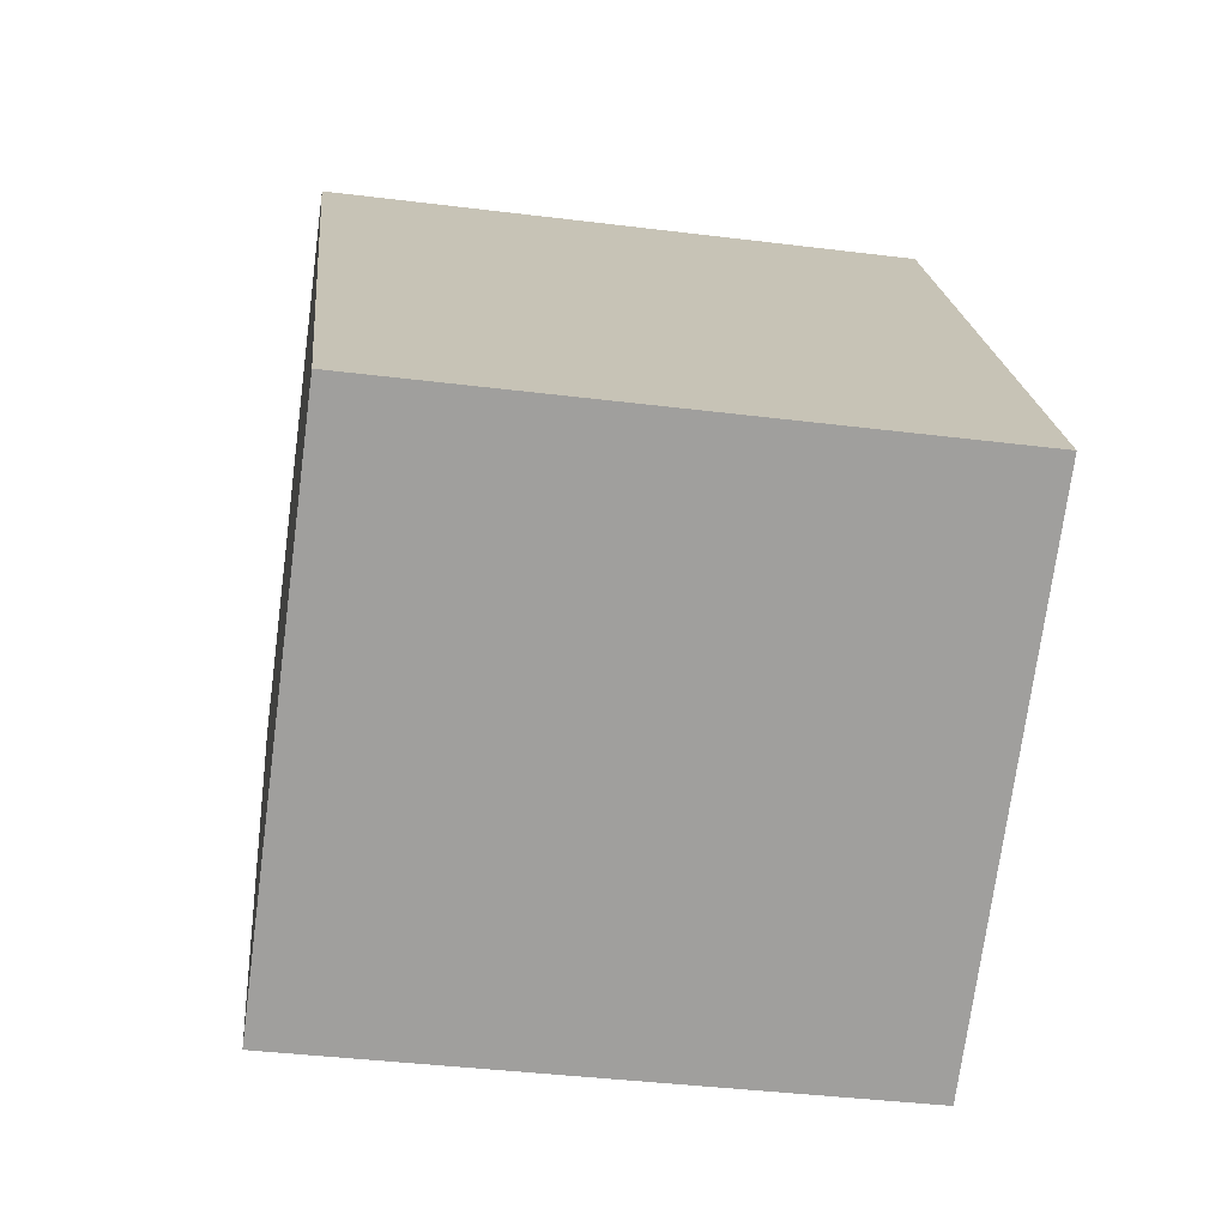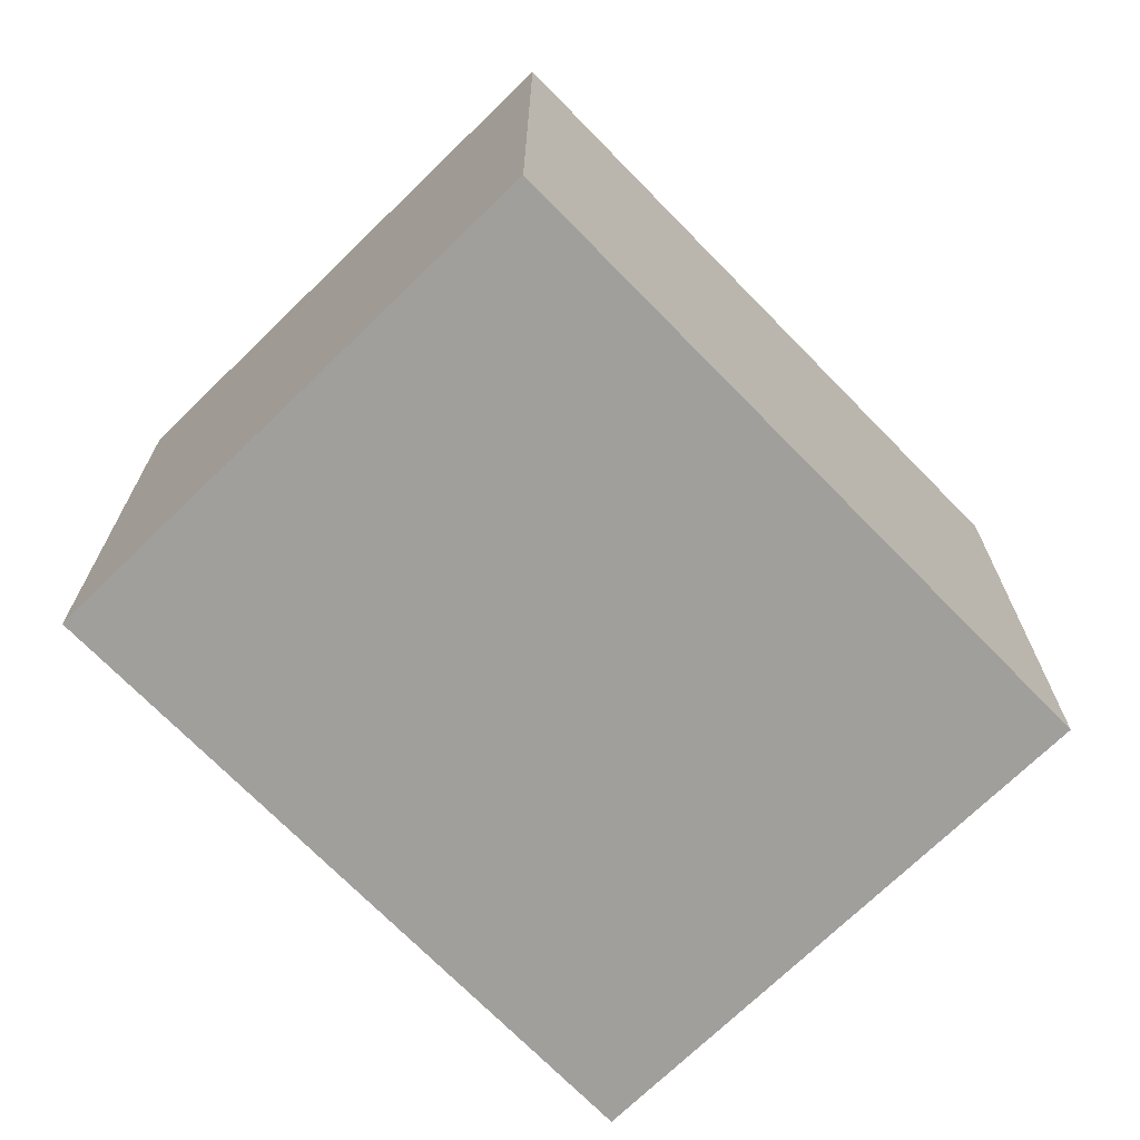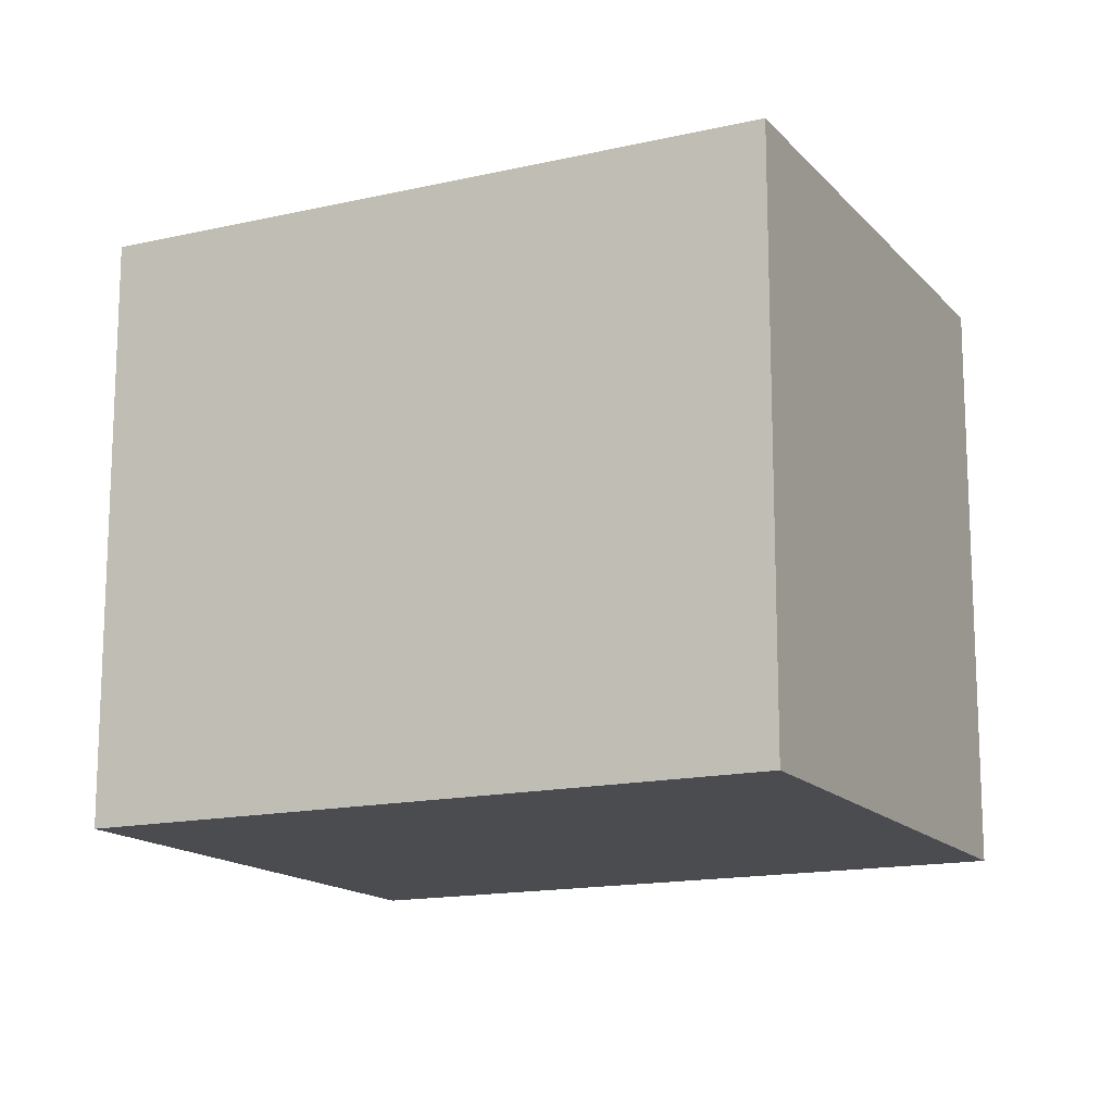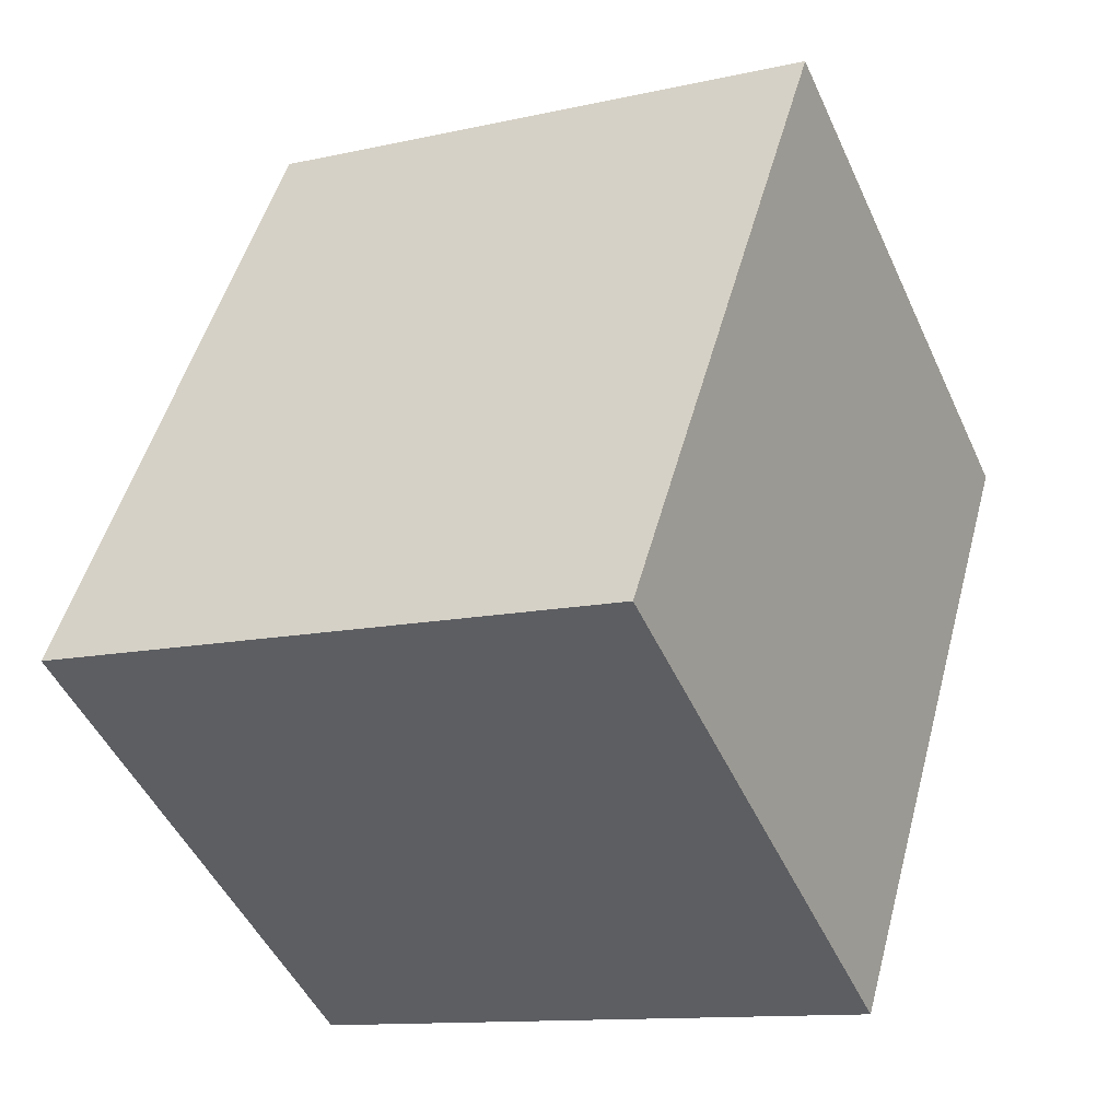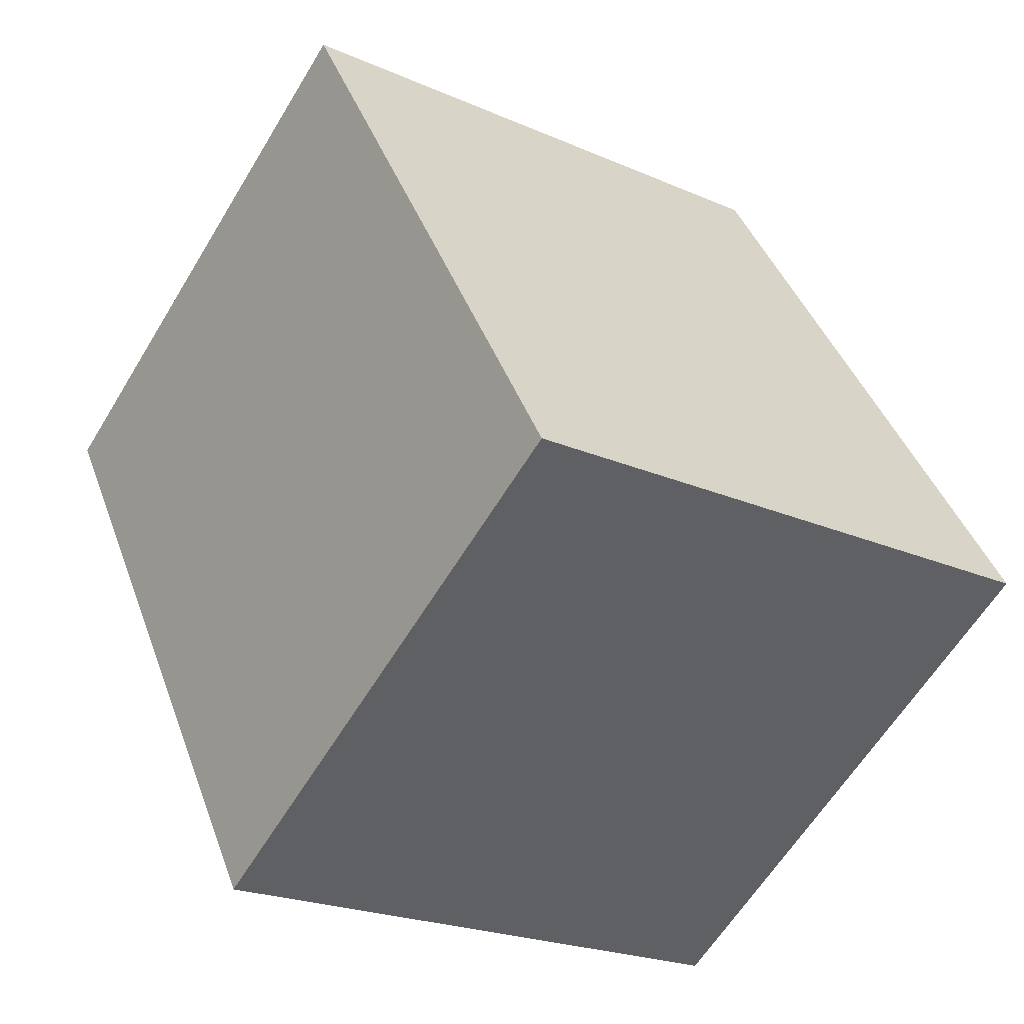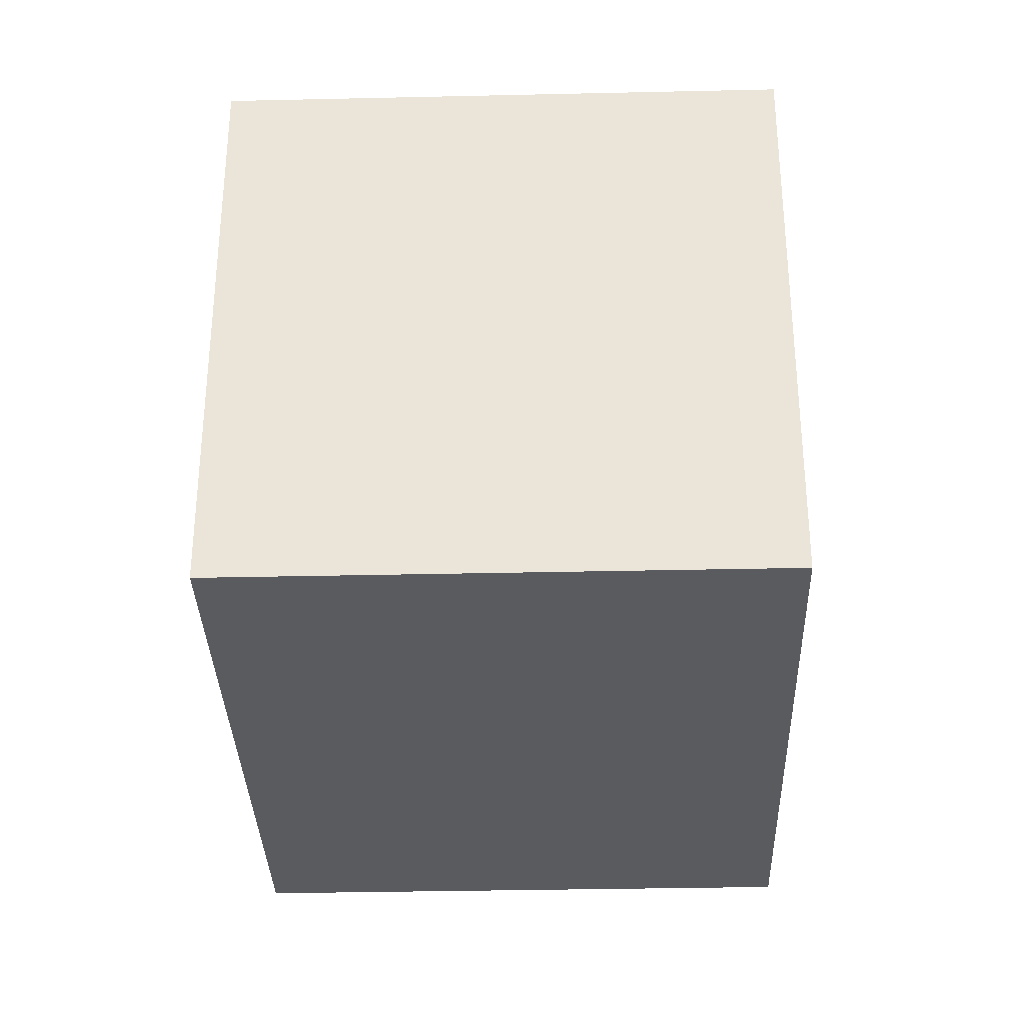
<metadata>
{"format":"obj","ext":"obj","renderer":"f3d","projection":"perspective","resolution":1024,"background":"white","views":[{"elev":-38.9,"azim":-98.9,"up":"+Z"},{"elev":-71.2,"azim":-103.4,"up":"+Y"},{"elev":-15.1,"azim":-31.5,"up":"+Y"},{"elev":-11.9,"azim":-61.7,"up":"+Z"},{"elev":-22.1,"azim":-127.5,"up":"+Z"},{"elev":-33.3,"azim":-145.9,"up":"+Y"}]}
</metadata>
<code>
v  0 3.037 1.86e-16
v  4.392 3.037 1.459
v  2.478 3.037 -1.568
v  1.914 3.037 3.027
v  2.478 9.601e-17 -1.568
v  0 0 0
v  1.914 -1.853e-16 3.027
v  4.392 -8.934e-17 1.459
g defaultobject
f 1 2 3
f 2 1 4
f 5 1 3
f 1 5 6
f 6 4 1
f 4 6 7
f 7 2 4
f 2 7 8
f 8 3 2
f 3 8 5
f 8 6 5
f 6 8 7

</code>
